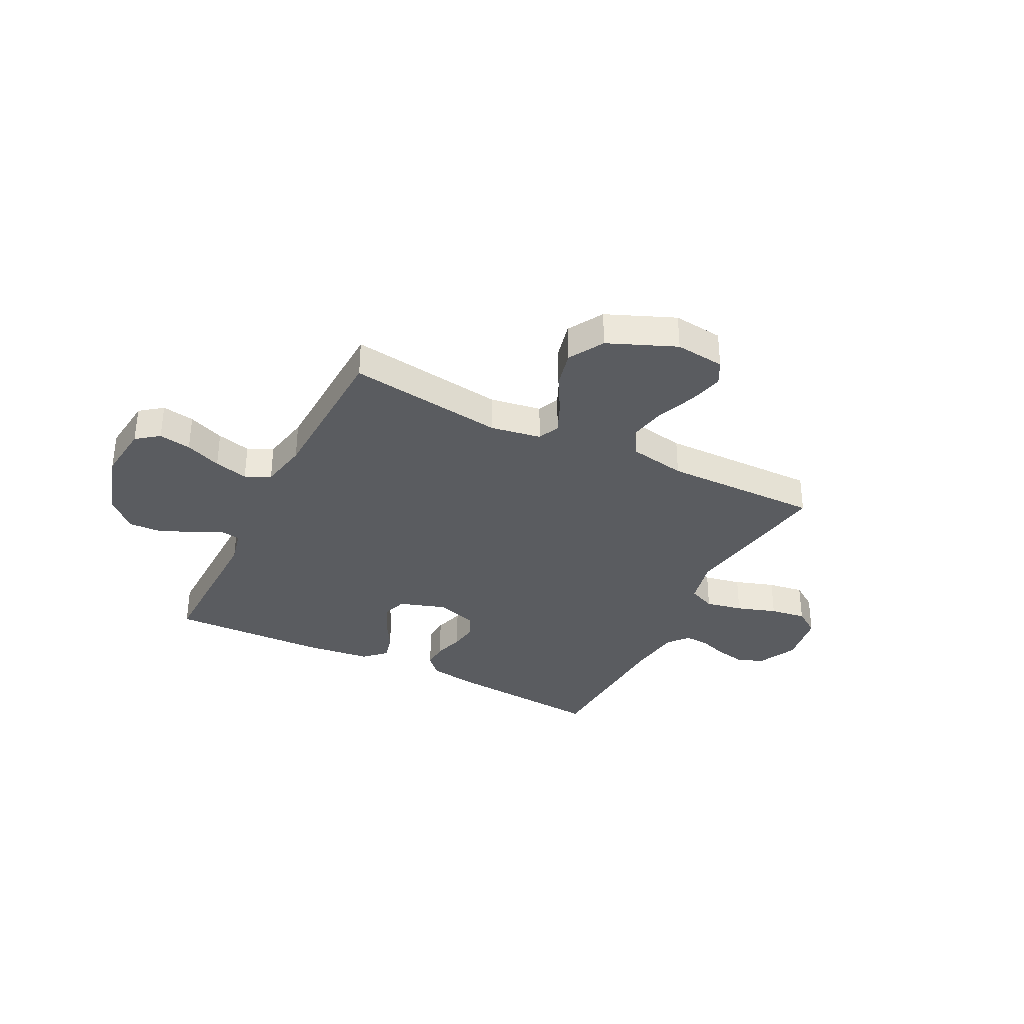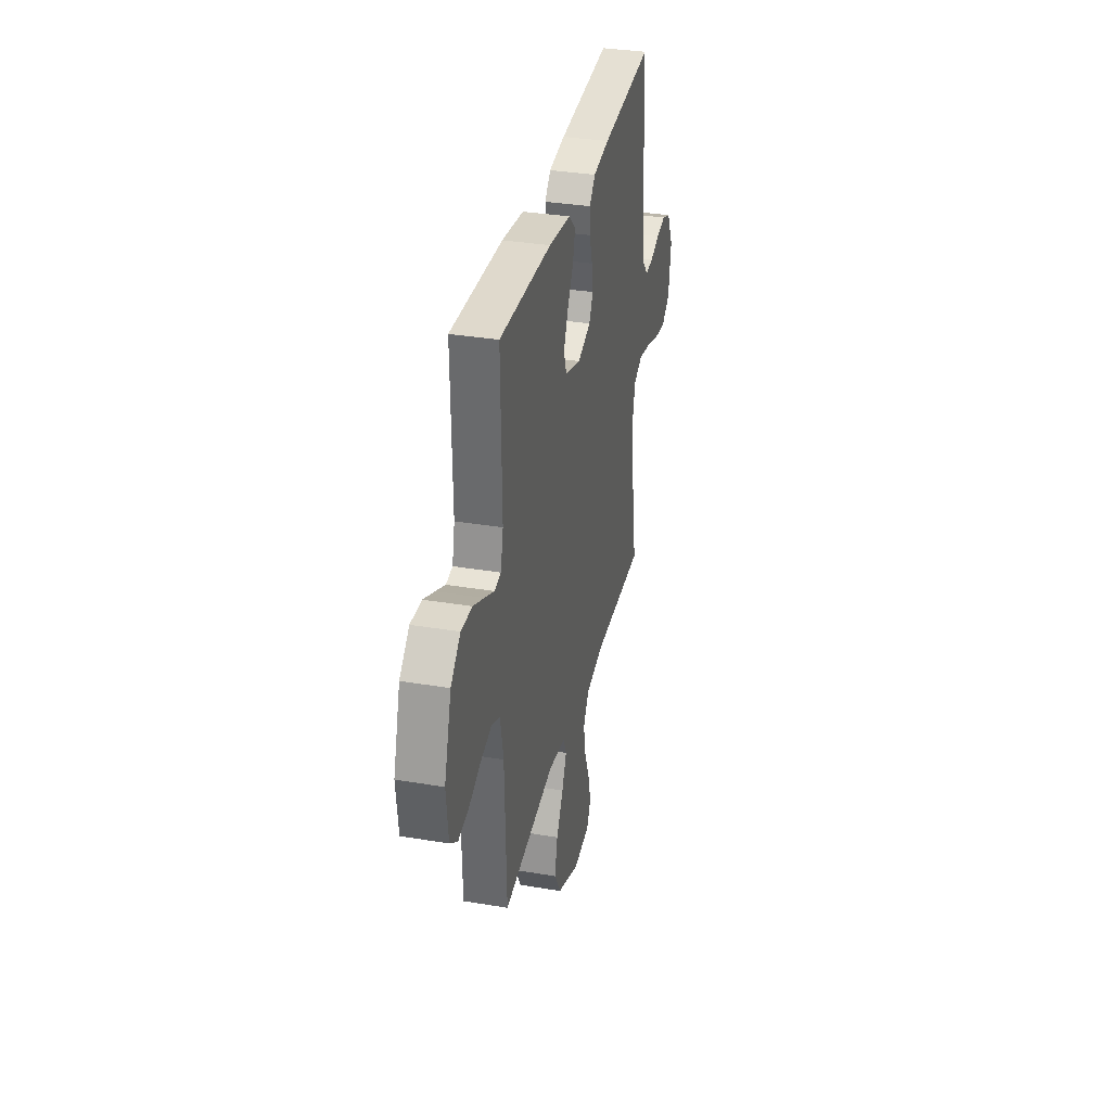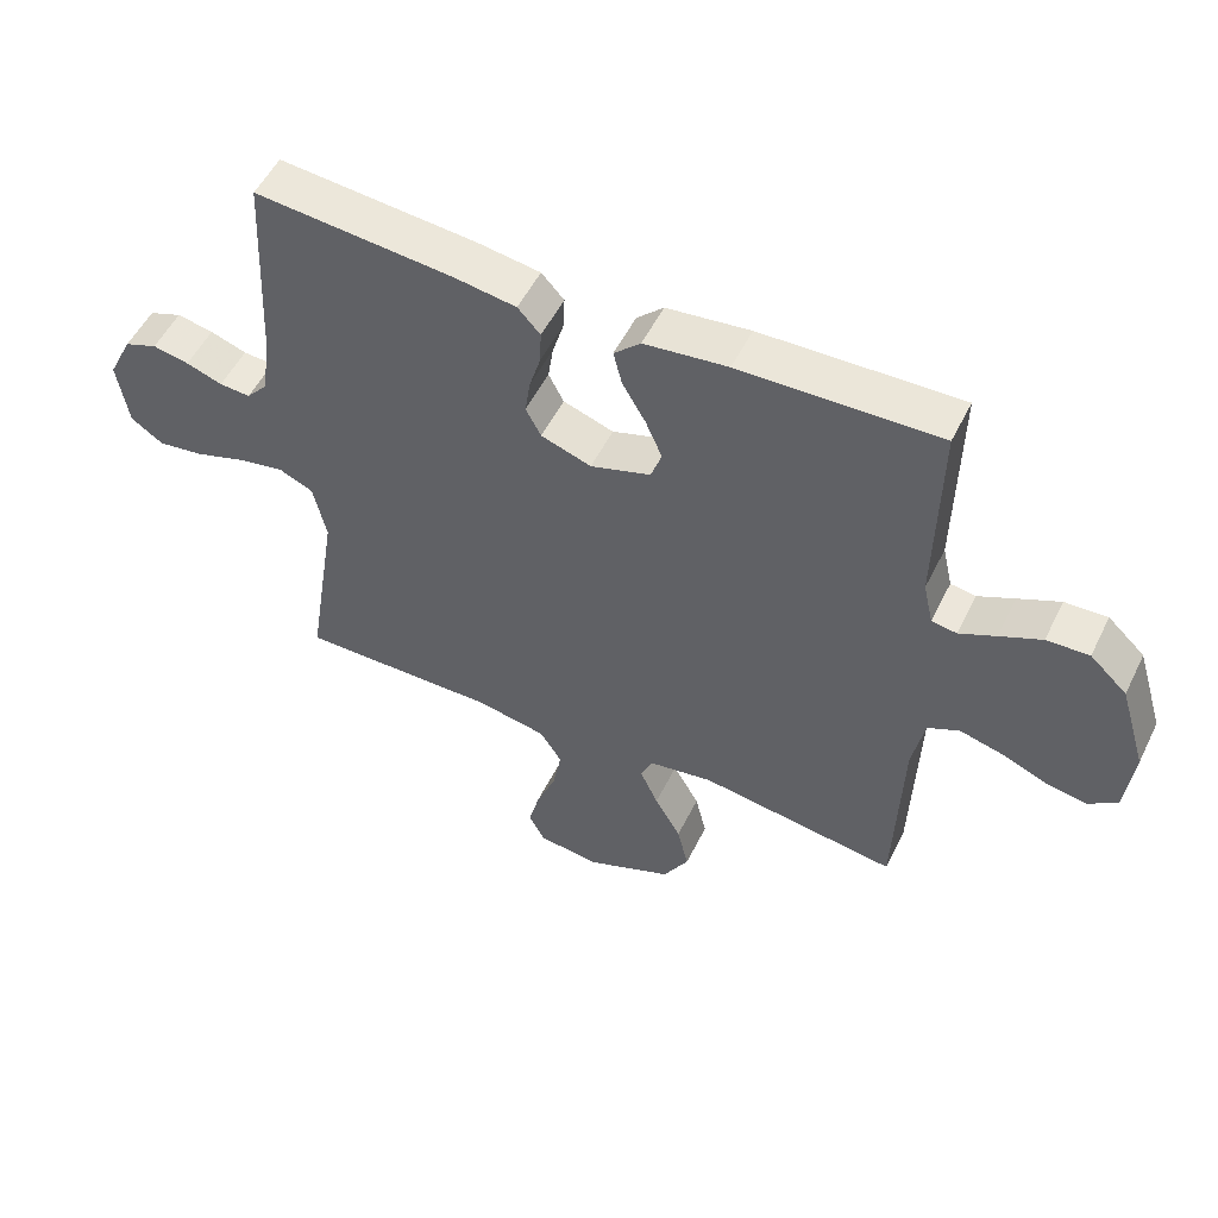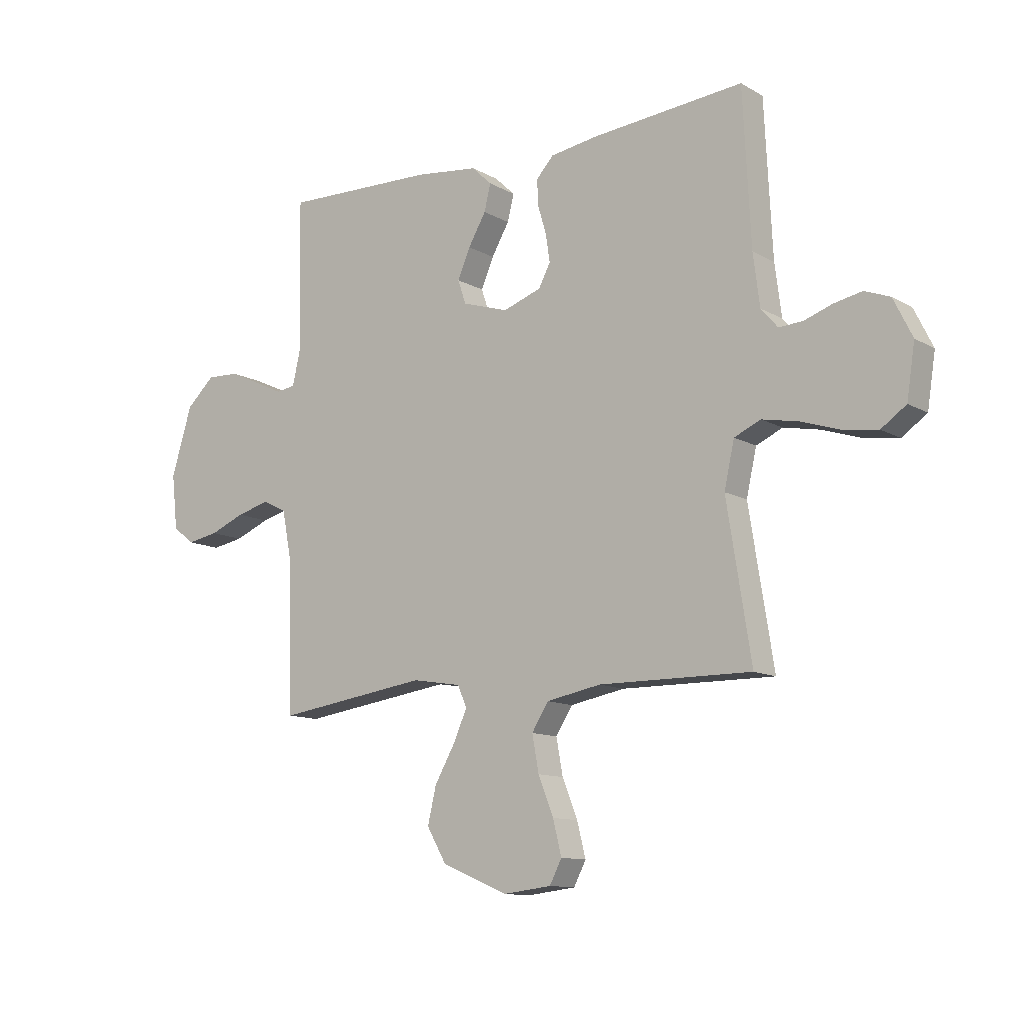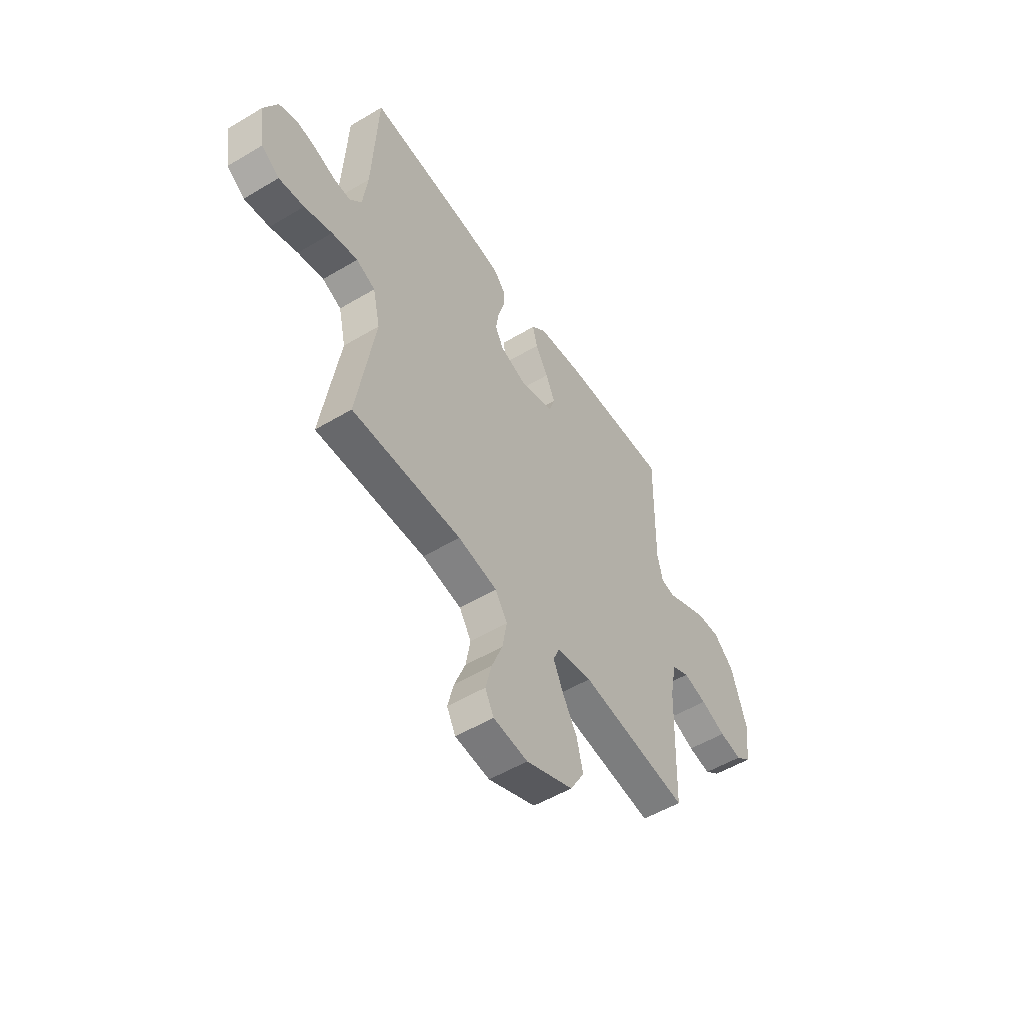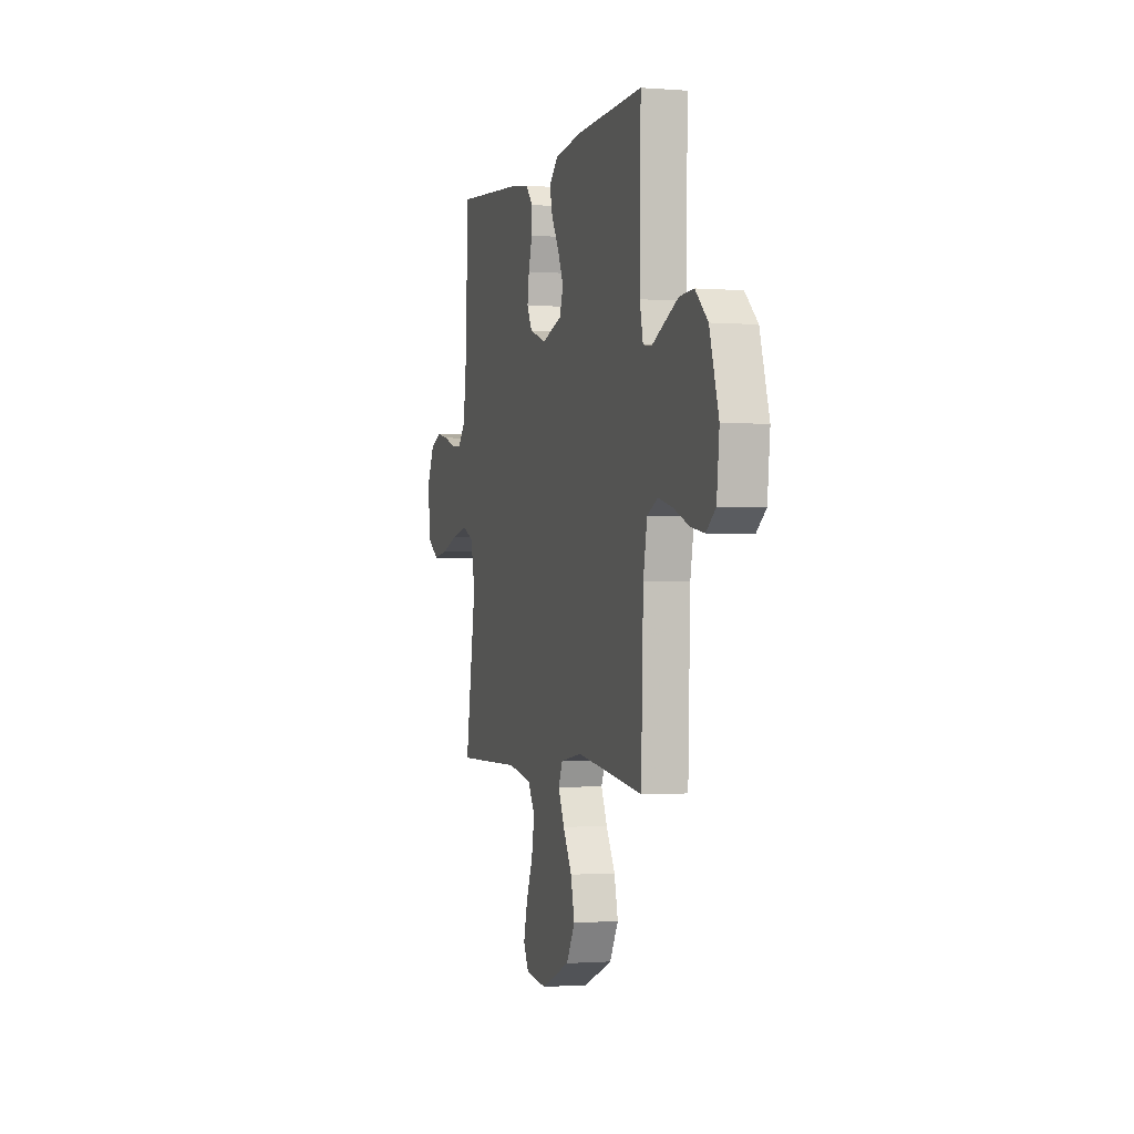
<metadata>
{"format":"obj","ext":"obj","renderer":"f3d","projection":"perspective","resolution":1024,"background":"white","views":[{"elev":-34.4,"azim":153.3,"up":"+Y"},{"elev":33.9,"azim":102.8,"up":"+Z"},{"elev":52.9,"azim":25.9,"up":"+Z"},{"elev":-11.7,"azim":-142.9,"up":"+Z"},{"elev":-52.8,"azim":-57.3,"up":"+Z"},{"elev":-1.2,"azim":73.6,"up":"+Z"}]}
</metadata>
<code>
v -0.5 0.07 -0.5
v -0.452 0.07 -0.2
v -0.472 0.07 -0.111
v -0.524 0.07 -0.088
v -0.595 0.07 -0.102
v -0.671 0.07 -0.127
v -0.74 0.07 -0.137
v -0.789 0.07 -0.103
v -0.805 0.07 0
v -0.768 0.07 0.075
v -0.718 0.07 0.094
v -0.663 0.07 0.083
v -0.608 0.07 0.064
v -0.561 0.07 0.061
v -0.528 0.07 0.099
v -0.515 0.07 0.2
v -0.5 0.07 0.5
v -0.2 0.07 0.474
v -0.106 0.07 0.46
v -0.072 0.07 0.423
v -0.074 0.07 0.373
v -0.091 0.07 0.316
v -0.099 0.07 0.262
v -0.076 0.07 0.218
v 0 0.07 0.192
v 0.091 0.07 0.221
v 0.107 0.07 0.268
v 0.082 0.07 0.326
v 0.047 0.07 0.386
v 0.034 0.07 0.438
v 0.074 0.07 0.476
v 0.2 0.07 0.491
v 0.5 0.07 0.5
v 0.495 0.07 0.2
v 0.51 0.07 0.134
v 0.548 0.07 0.128
v 0.603 0.07 0.154
v 0.666 0.07 0.183
v 0.73 0.07 0.186
v 0.786 0.07 0.134
v 0.827 0.07 0
v 0.815 0.07 -0.108
v 0.772 0.07 -0.141
v 0.71 0.07 -0.13
v 0.641 0.07 -0.102
v 0.576 0.07 -0.085
v 0.528 0.07 -0.108
v 0.51 0.07 -0.2
v 0.5 0.07 -0.5
v 0.2 0.07 -0.458
v 0.103 0.07 -0.474
v 0.085 0.07 -0.516
v 0.112 0.07 -0.576
v 0.152 0.07 -0.646
v 0.169 0.07 -0.718
v 0.13 0.07 -0.785
v 0 0.07 -0.839
v -0.095 0.07 -0.828
v -0.119 0.07 -0.782
v -0.102 0.07 -0.715
v -0.072 0.07 -0.64
v -0.059 0.07 -0.569
v -0.092 0.07 -0.517
v -0.2 0.07 -0.497
v -0.5 0 -0.5
v -0.452 0 -0.2
v -0.472 0 -0.111
v -0.524 0 -0.088
v -0.595 0 -0.102
v -0.671 0 -0.127
v -0.74 0 -0.137
v -0.789 0 -0.103
v -0.805 0 0
v -0.768 0 0.075
v -0.718 0 0.094
v -0.663 0 0.083
v -0.608 0 0.064
v -0.561 0 0.061
v -0.528 0 0.099
v -0.515 0 0.2
v -0.5 0 0.5
v -0.2 0 0.474
v -0.106 0 0.46
v -0.072 0 0.423
v -0.074 0 0.373
v -0.091 0 0.316
v -0.099 0 0.262
v -0.076 0 0.218
v 0 0 0.192
v 0.091 0 0.221
v 0.107 0 0.268
v 0.082 0 0.326
v 0.047 0 0.386
v 0.034 0 0.438
v 0.074 0 0.476
v 0.2 0 0.491
v 0.5 0 0.5
v 0.495 0 0.2
v 0.51 0 0.134
v 0.548 0 0.128
v 0.603 0 0.154
v 0.666 0 0.183
v 0.73 0 0.186
v 0.786 0 0.134
v 0.827 0 0
v 0.815 0 -0.108
v 0.772 0 -0.141
v 0.71 0 -0.13
v 0.641 0 -0.102
v 0.576 0 -0.085
v 0.528 0 -0.108
v 0.51 0 -0.2
v 0.5 0 -0.5
v 0.2 0 -0.458
v 0.103 0 -0.474
v 0.085 0 -0.516
v 0.112 0 -0.576
v 0.152 0 -0.646
v 0.169 0 -0.718
v 0.13 0 -0.785
v 0 0 -0.839
v -0.095 0 -0.828
v -0.119 0 -0.782
v -0.102 0 -0.715
v -0.072 0 -0.64
v -0.059 0 -0.569
v -0.092 0 -0.517
v -0.2 0 -0.497
f 58 59 60 61
f 58 61 62
f 57 58 62
f 56 57 62
f 53 54 55 56
f 52 53 56 62
f 51 52 62 63
f 48 49 50
f 47 48 50 51
f 42 43 44 45
f 42 45 46
f 41 42 46
f 40 41 46
f 39 40 46 47
f 36 37 38 39
f 31 32 33 34
f 31 34 35
f 28 29 30 31
f 27 28 31 35
f 26 27 35
f 25 26 35
f 19 20 21 22
f 19 22 23
f 16 17 18 19
f 15 16 19 23
f 14 15 23 24
f 10 11 12 13
f 8 9 10 13
f 8 13 14
f 5 6 7 8
f 4 5 8 14
f 3 4 14 24
f 64 1 2
f 36 39 47 51
f 25 35 36 51
f 25 51 63 64
f 24 25 64
f 2 3 24 64
f 125 124 123 122
f 126 125 122
f 126 122 121
f 126 121 120
f 120 119 118 117
f 126 120 117 116
f 127 126 116 115
f 114 113 112
f 115 114 112 111
f 109 108 107 106
f 110 109 106
f 110 106 105
f 110 105 104
f 111 110 104 103
f 103 102 101 100
f 98 97 96 95
f 99 98 95
f 95 94 93 92
f 99 95 92 91
f 99 91 90
f 99 90 89
f 86 85 84 83
f 87 86 83
f 83 82 81 80
f 87 83 80 79
f 88 87 79 78
f 77 76 75 74
f 77 74 73 72
f 78 77 72
f 72 71 70 69
f 78 72 69 68
f 88 78 68 67
f 66 65 128
f 115 111 103 100
f 115 100 99 89
f 128 127 115 89
f 128 89 88
f 128 88 67 66
f 1 65 66 2
f 2 66 67 3
f 3 67 68 4
f 4 68 69 5
f 5 69 70 6
f 6 70 71 7
f 7 71 72 8
f 8 72 73 9
f 9 73 74 10
f 10 74 75 11
f 11 75 76 12
f 12 76 77 13
f 13 77 78 14
f 14 78 79 15
f 15 79 80 16
f 16 80 81 17
f 17 81 82 18
f 18 82 83 19
f 19 83 84 20
f 20 84 85 21
f 21 85 86 22
f 22 86 87 23
f 23 87 88 24
f 24 88 89 25
f 25 89 90 26
f 26 90 91 27
f 27 91 92 28
f 28 92 93 29
f 29 93 94 30
f 30 94 95 31
f 31 95 96 32
f 32 96 97 33
f 33 97 98 34
f 34 98 99 35
f 35 99 100 36
f 36 100 101 37
f 37 101 102 38
f 38 102 103 39
f 39 103 104 40
f 40 104 105 41
f 41 105 106 42
f 42 106 107 43
f 43 107 108 44
f 44 108 109 45
f 45 109 110 46
f 46 110 111 47
f 47 111 112 48
f 48 112 113 49
f 49 113 114 50
f 50 114 115 51
f 51 115 116 52
f 52 116 117 53
f 53 117 118 54
f 54 118 119 55
f 55 119 120 56
f 56 120 121 57
f 57 121 122 58
f 58 122 123 59
f 59 123 124 60
f 60 124 125 61
f 61 125 126 62
f 62 126 127 63
f 63 127 128 64
f 64 128 65 1

</code>
